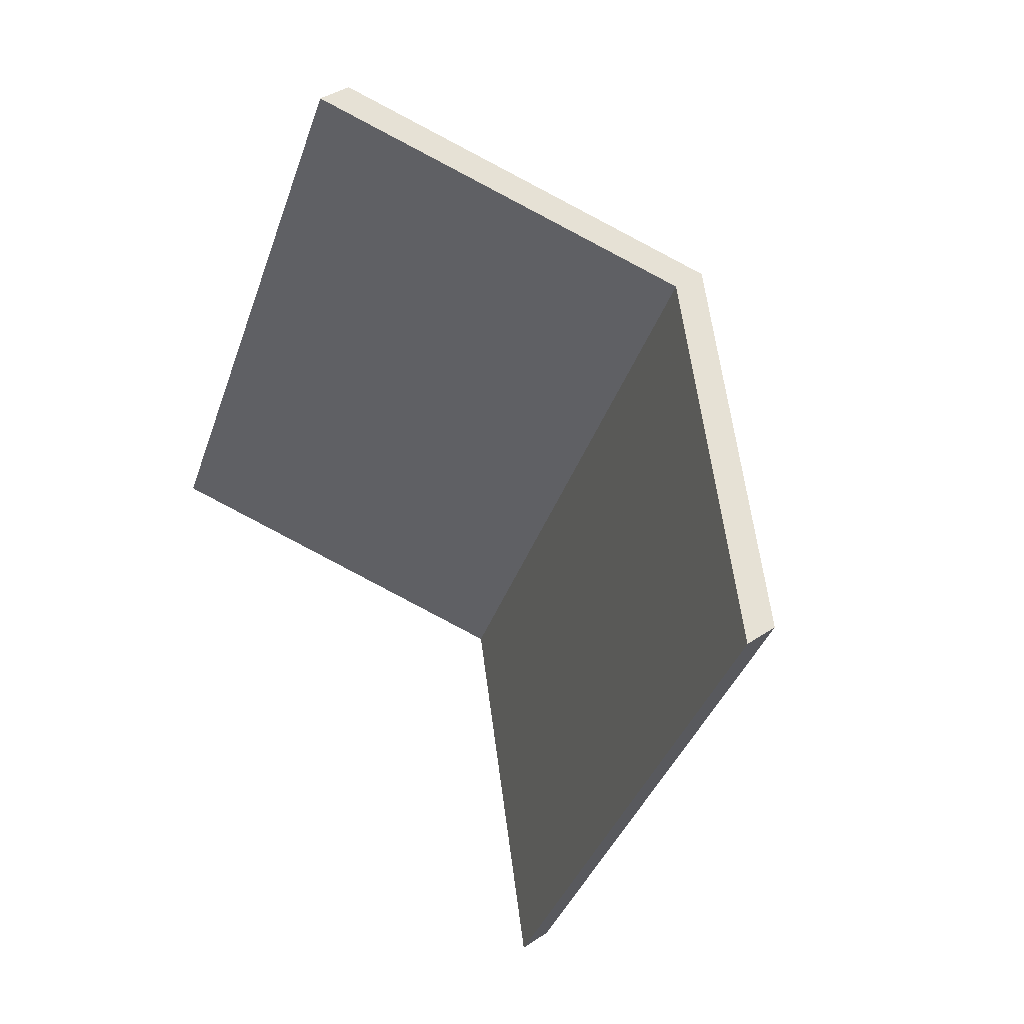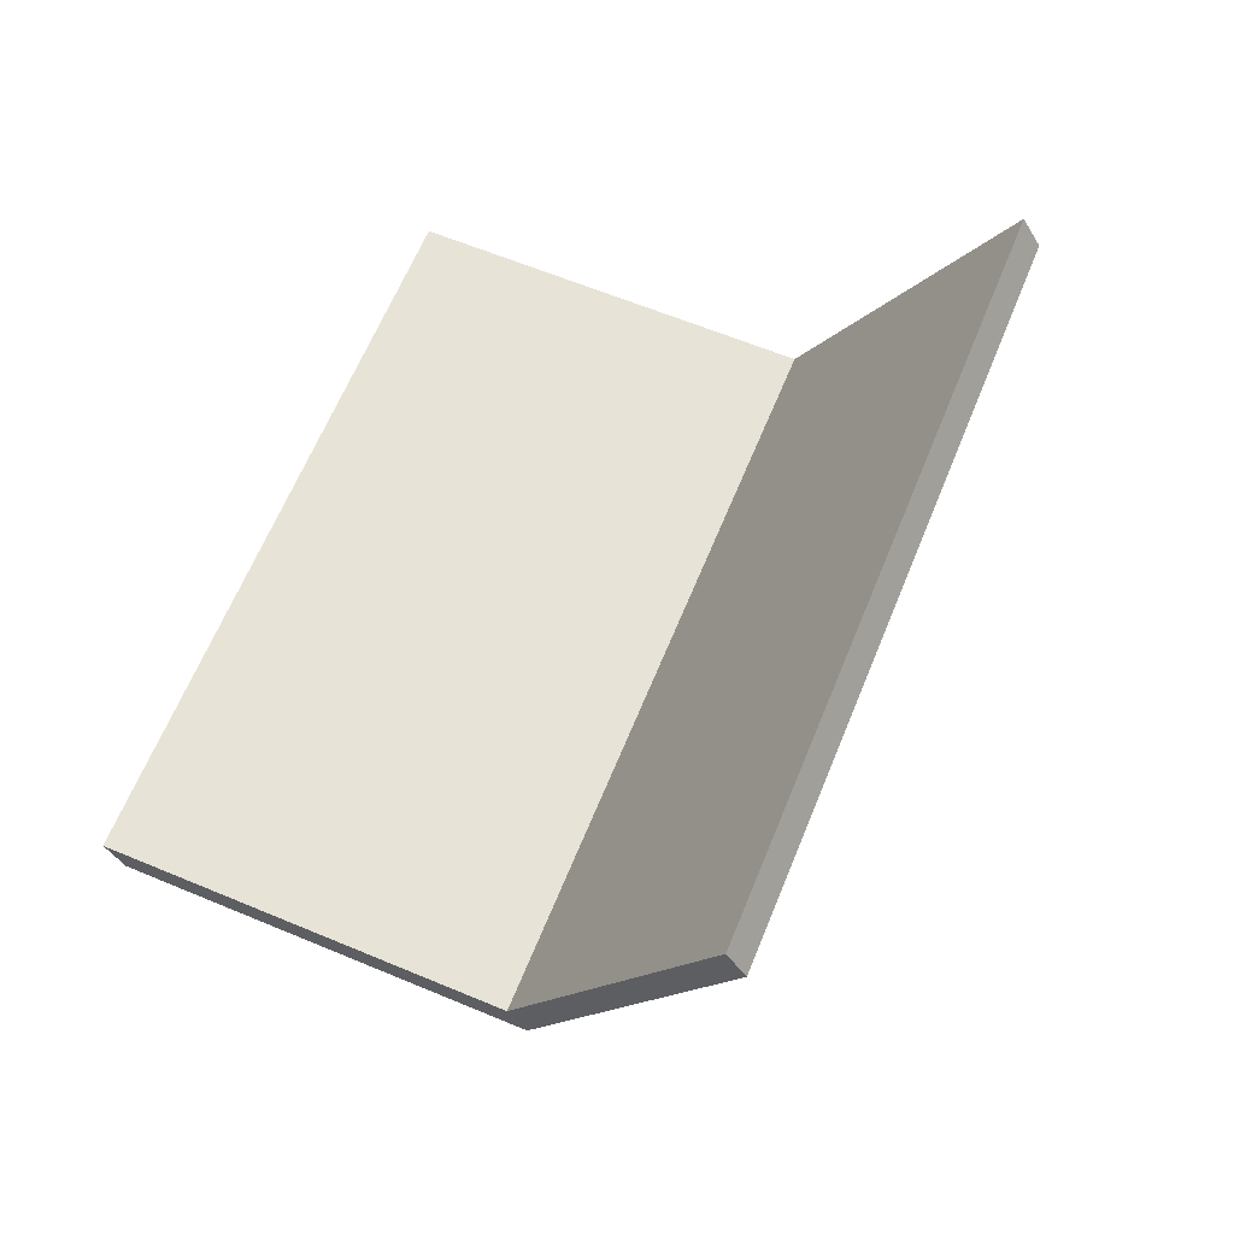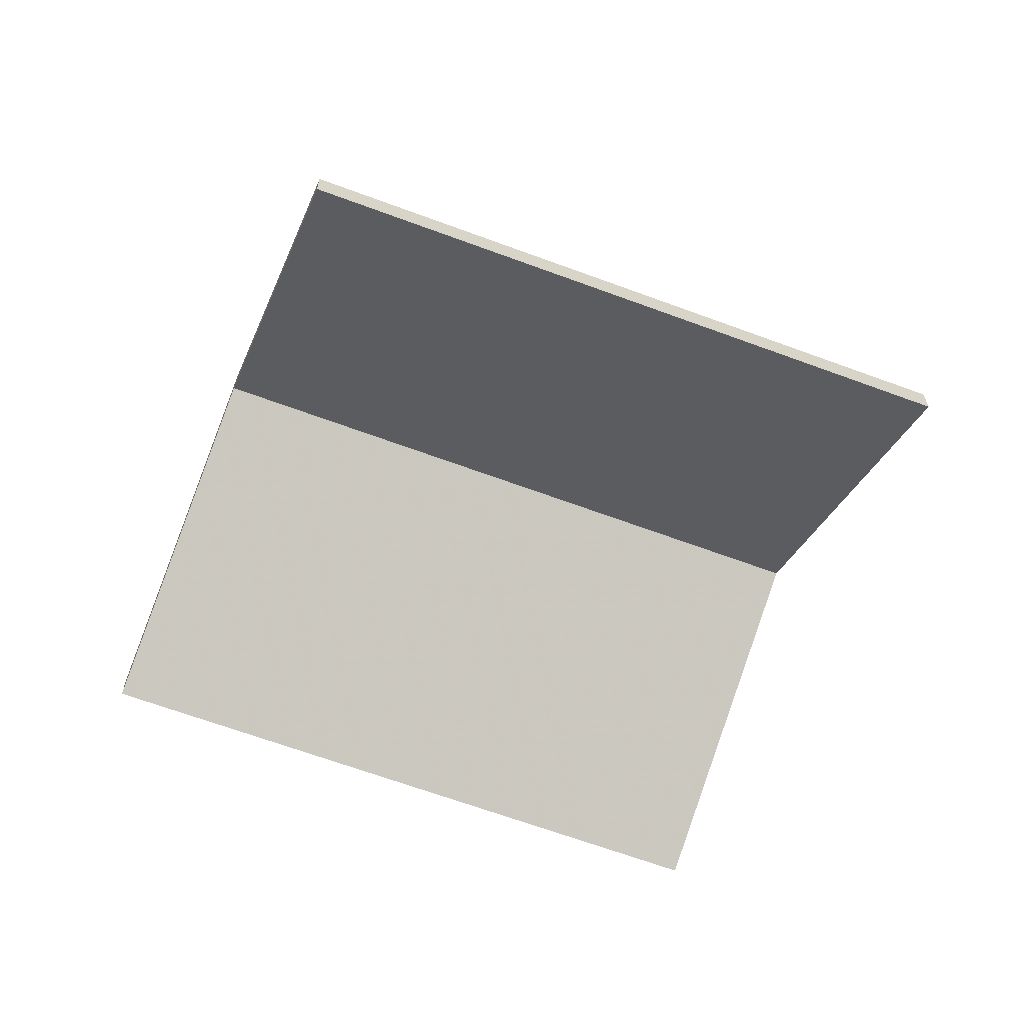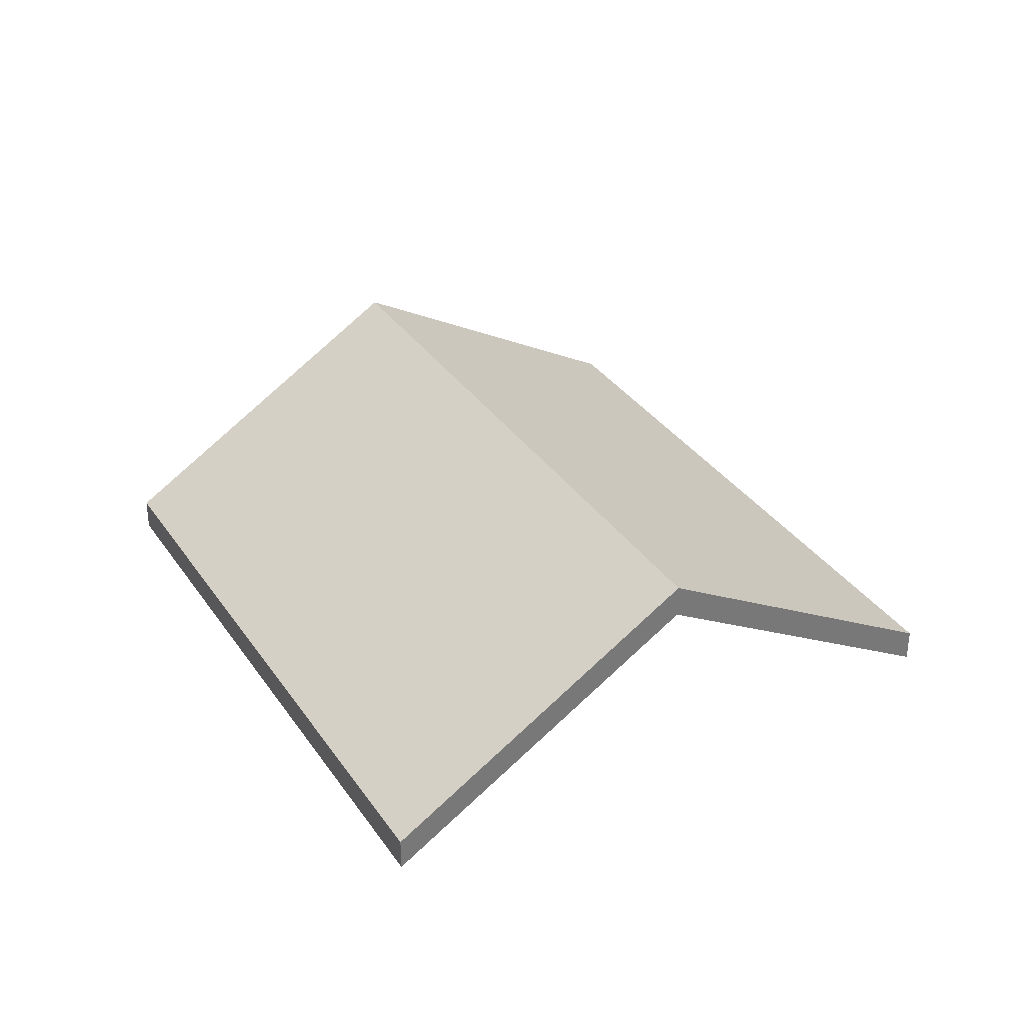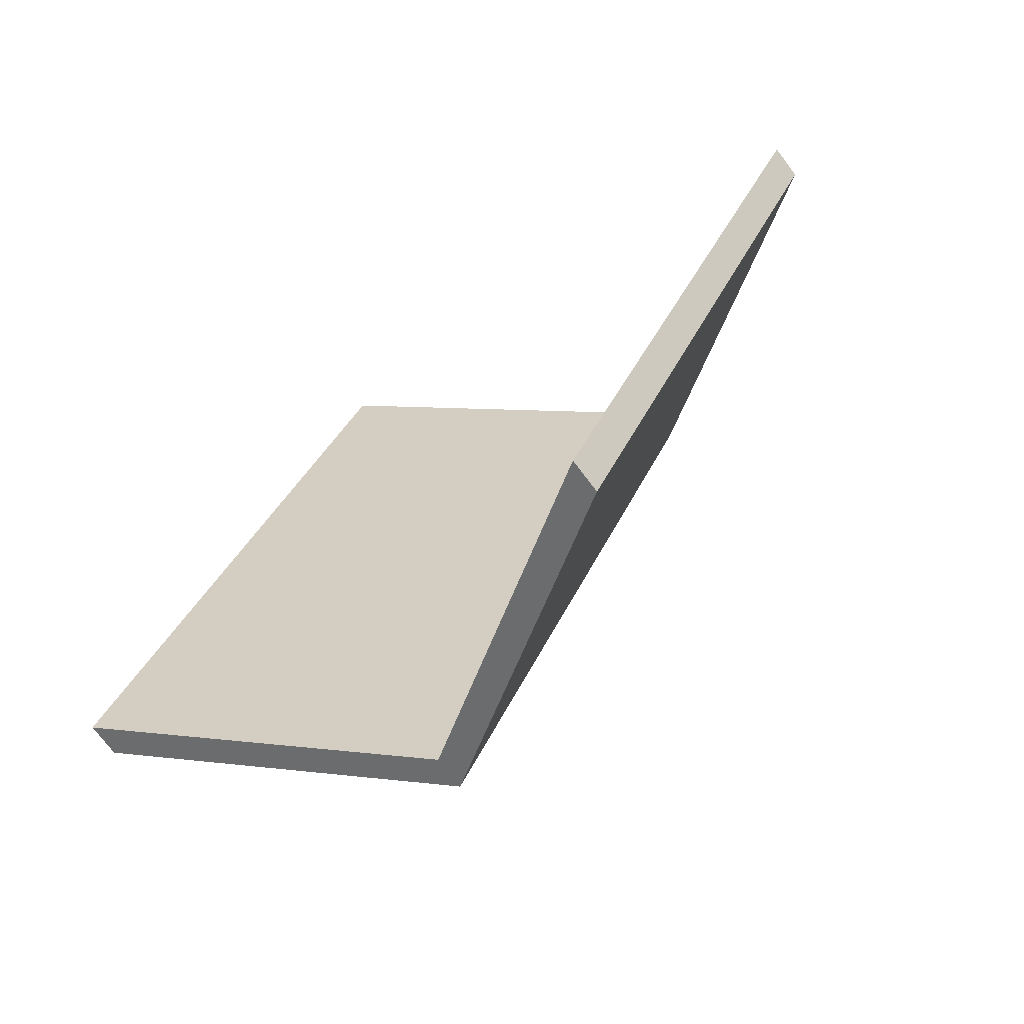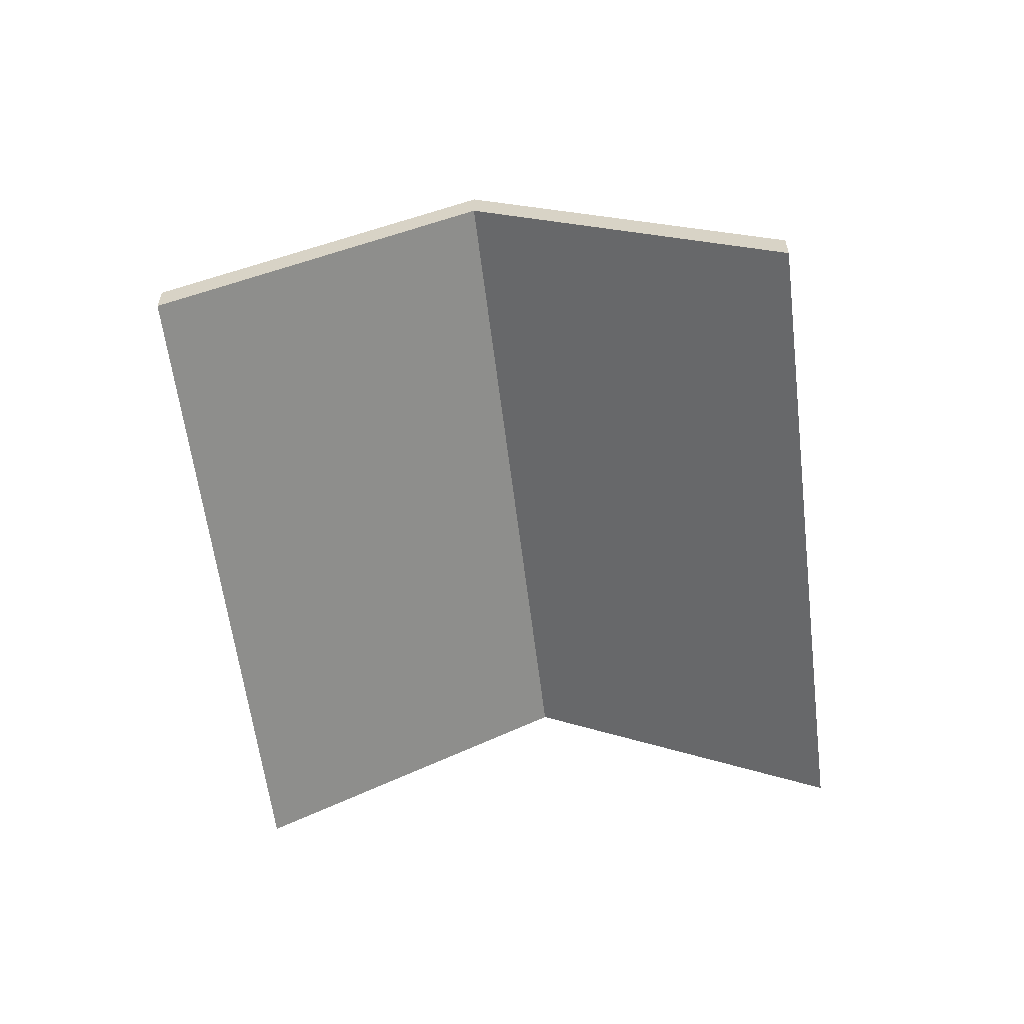
<metadata>
{"format":"obj","ext":"obj","renderer":"f3d","projection":"perspective","resolution":1024,"background":"white","views":[{"elev":37.7,"azim":49.0,"up":"+Z"},{"elev":-40.5,"azim":28.2,"up":"+Z"},{"elev":-63.7,"azim":94.2,"up":"+Y"},{"elev":34.4,"azim":175.5,"up":"+Y"},{"elev":-73.8,"azim":37.1,"up":"+Z"},{"elev":-60.1,"azim":-148.0,"up":"+Y"}]}
</metadata>
<code>
v 6.592 -0.07459 -0.9052
v 6.611 -0.07468 -0.8652
v 6.629 -0.08669 -0.8745
v 6.611 -0.08669 -0.9146
v 6.611 -0.08669 -0.9146
v 6.629 -0.08669 -0.8745
v 6.629 -0.08884 -0.8745
v 6.611 -0.08884 -0.9146
v 6.592 -0.07459 -0.9052
v 6.611 -0.08669 -0.9146
v 6.611 -0.08884 -0.9146
v 6.592 -0.07674 -0.9052
v 6.611 -0.07468 -0.8652
v 6.592 -0.07459 -0.9052
v 6.592 -0.07674 -0.9052
v 6.611 -0.07683 -0.8652
v 6.629 -0.08669 -0.8745
v 6.611 -0.07468 -0.8652
v 6.611 -0.07683 -0.8652
v 6.629 -0.08884 -0.8745
v 6.629 -0.08884 -0.8745
v 6.611 -0.07683 -0.8652
v 6.592 -0.07674 -0.9052
v 6.611 -0.08884 -0.9146
v 6.611 -0.07468 -0.8652
v 6.592 -0.07459 -0.9052
v 6.574 -0.08669 -0.8957
v 6.592 -0.08669 -0.8558
v 6.592 -0.08669 -0.8558
v 6.574 -0.08669 -0.8957
v 6.574 -0.08884 -0.8957
v 6.592 -0.08884 -0.8558
v 6.611 -0.07468 -0.8652
v 6.592 -0.08669 -0.8558
v 6.592 -0.08884 -0.8558
v 6.611 -0.07683 -0.8652
v 6.592 -0.07459 -0.9052
v 6.611 -0.07468 -0.8652
v 6.611 -0.07683 -0.8652
v 6.592 -0.07674 -0.9052
v 6.574 -0.08669 -0.8957
v 6.592 -0.07459 -0.9052
v 6.592 -0.07674 -0.9052
v 6.574 -0.08884 -0.8957
v 6.574 -0.08884 -0.8957
v 6.592 -0.07674 -0.9052
v 6.611 -0.07683 -0.8652
v 6.592 -0.08884 -0.8558
f 1 2 3
f 1 3 4
f 5 6 7
f 5 7 8
f 9 10 11
f 9 11 12
f 13 14 15
f 13 15 16
f 17 18 19
f 17 19 20
f 21 22 23
f 21 23 24
f 25 26 27
f 25 27 28
f 29 30 31
f 29 31 32
f 33 34 35
f 33 35 36
f 37 38 39
f 37 39 40
f 41 42 43
f 41 43 44
f 45 46 47
f 45 47 48

</code>
